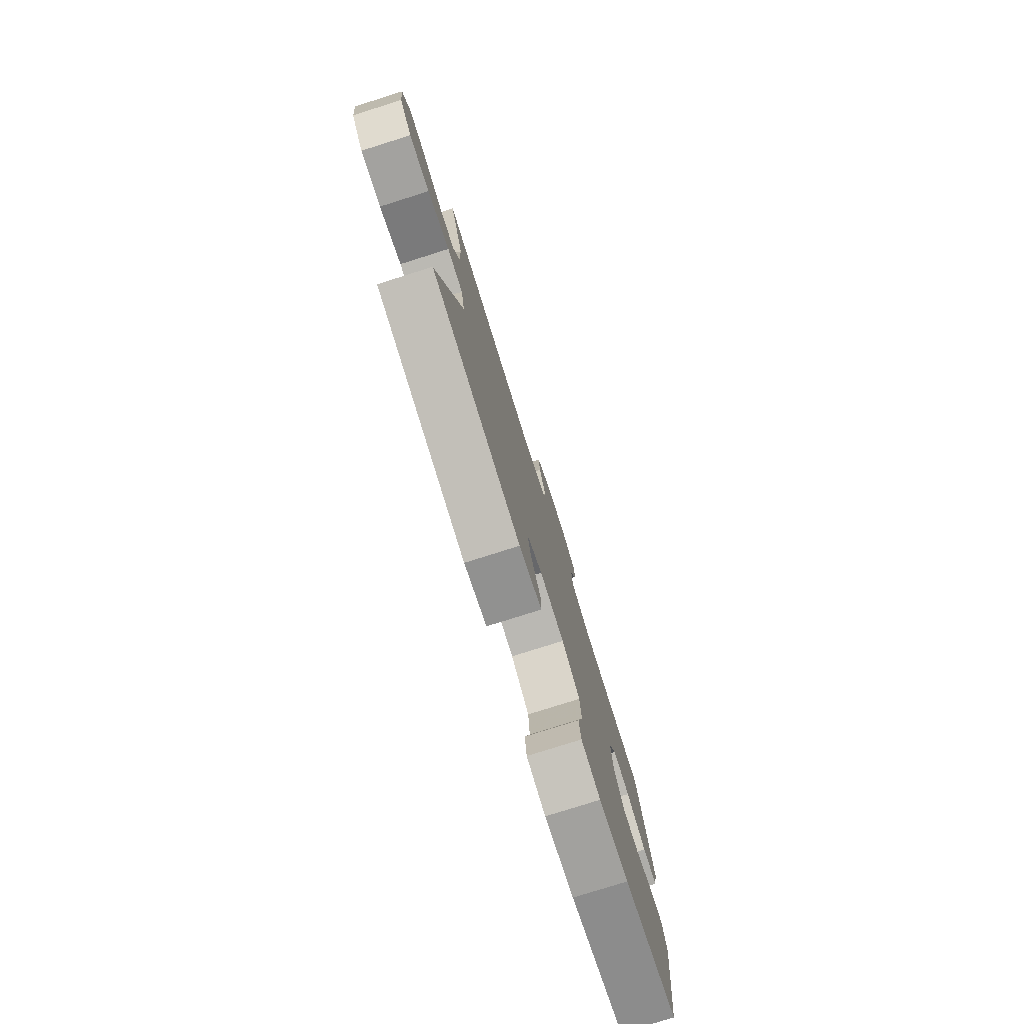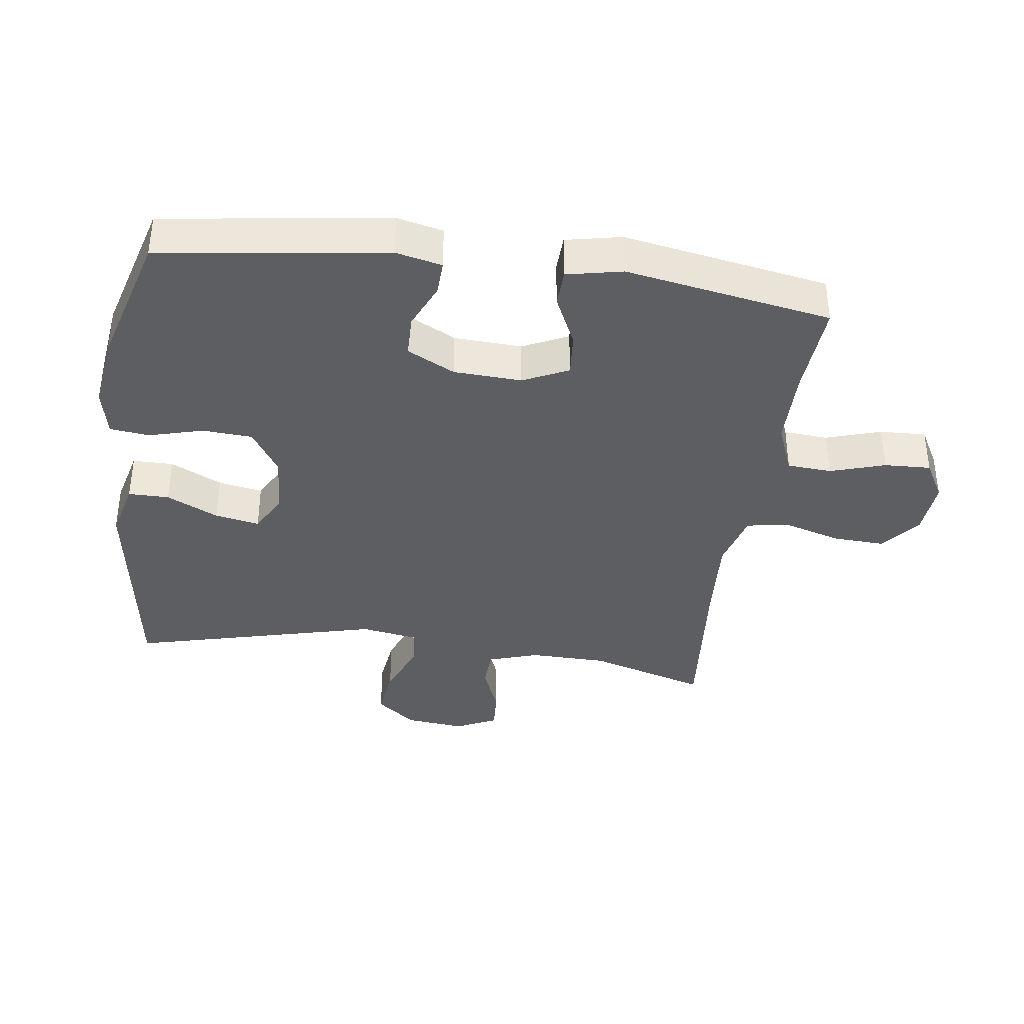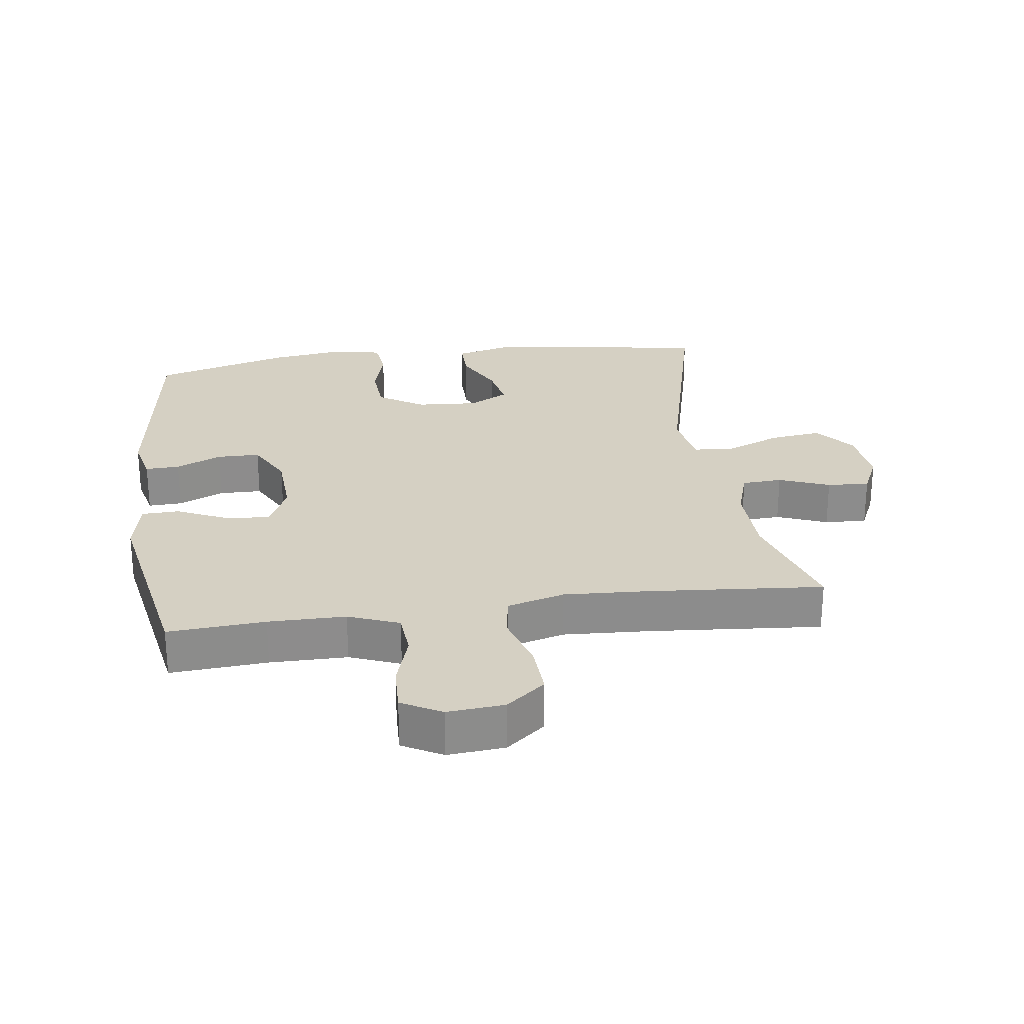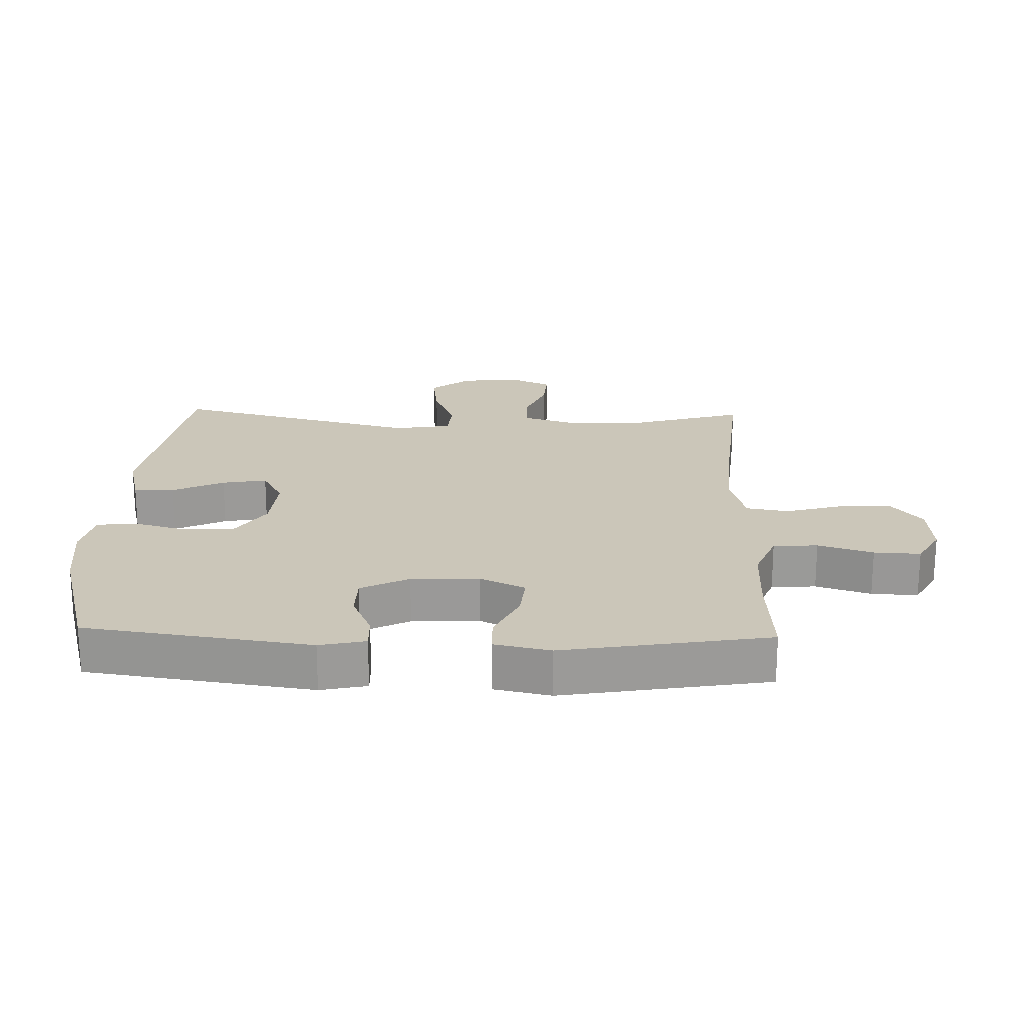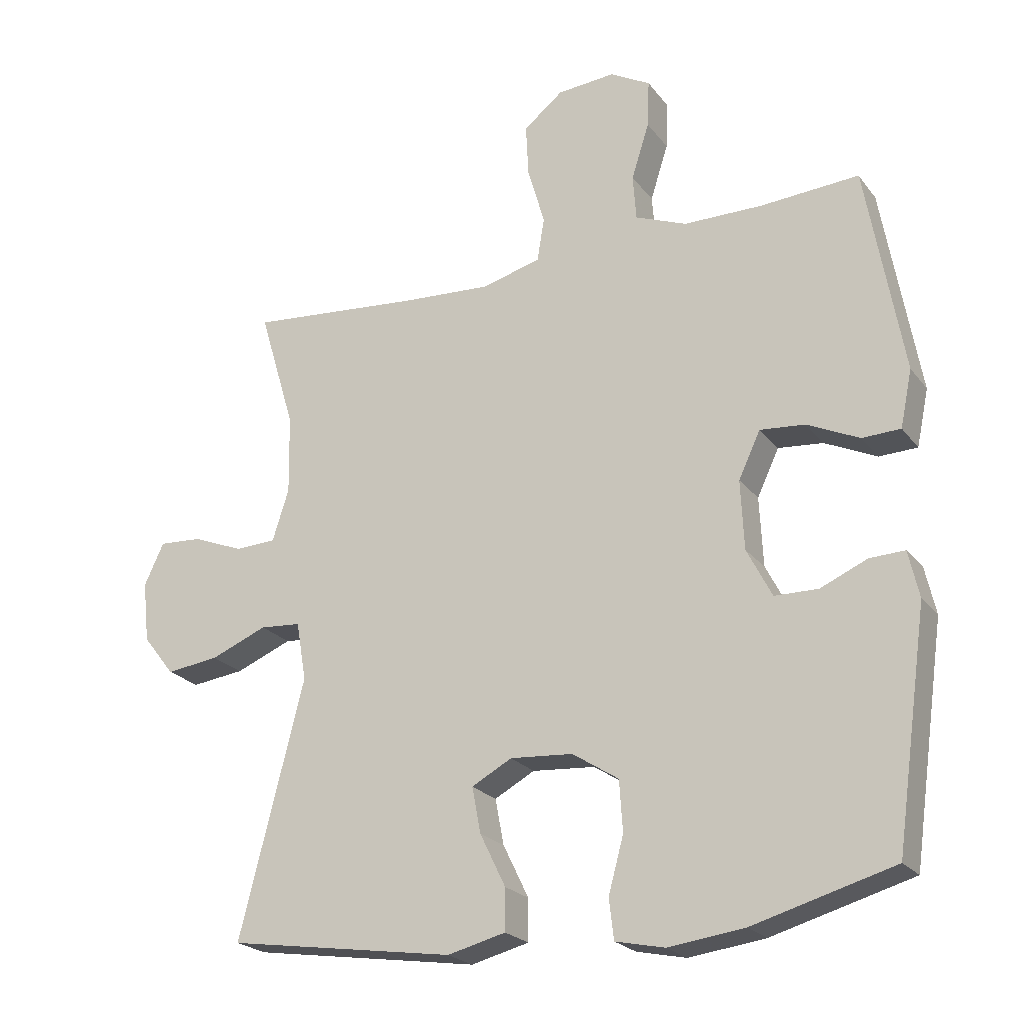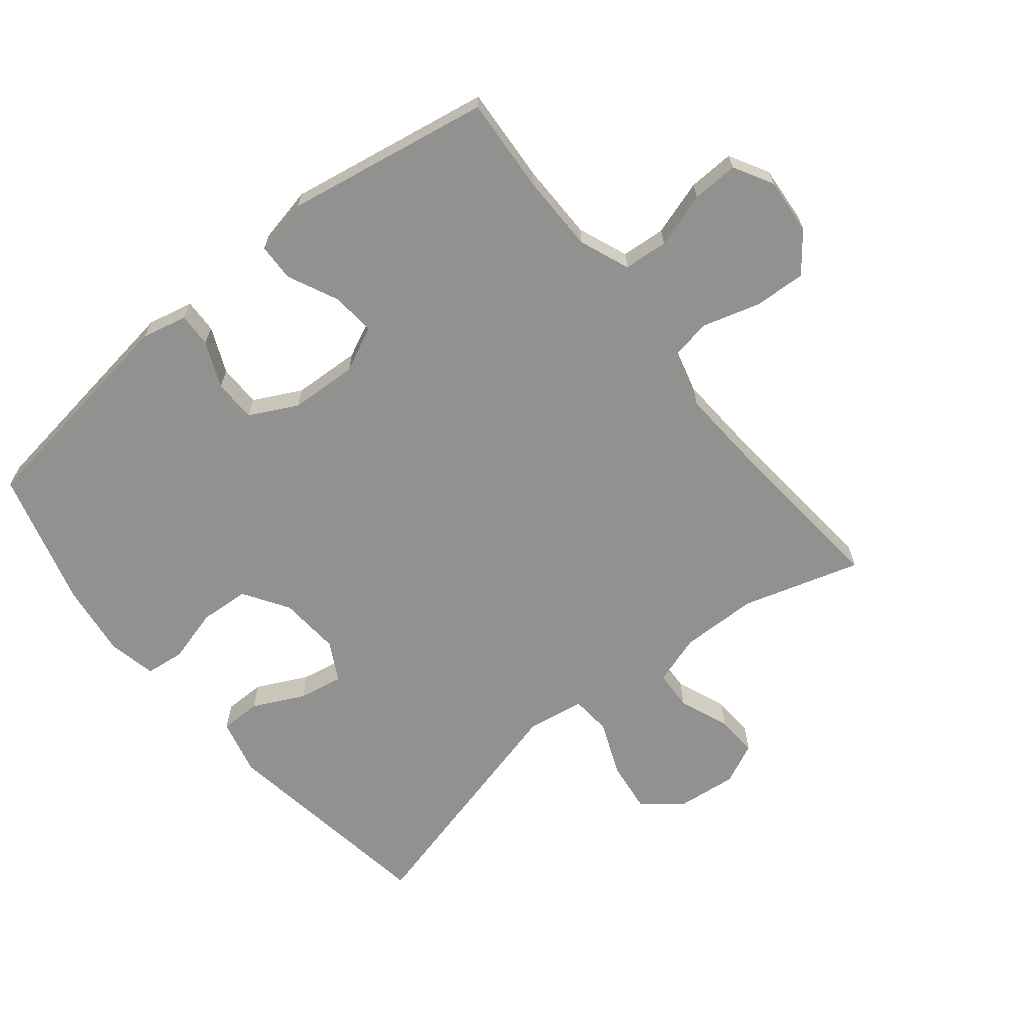
<metadata>
{"format":"obj","ext":"obj","renderer":"f3d","projection":"perspective","resolution":1024,"background":"white","views":[{"elev":-78.9,"azim":107.5,"up":"+Z"},{"elev":-37.7,"azim":-97.8,"up":"+Y"},{"elev":26.1,"azim":-8.1,"up":"+Y"},{"elev":21.0,"azim":-88.1,"up":"+Y"},{"elev":-22.6,"azim":-152.7,"up":"+Z"},{"elev":-66.0,"azim":-51.0,"up":"+Y"}]}
</metadata>
<code>
v 0.5 0.07 -0.5
v 0.154 0.07 -0.552
v 0.066 0.07 -0.53
v 0.066 0.07 -0.467
v 0.105 0.07 -0.387
v 0.118 0.07 -0.318
v 0.057 0.07 -0.285
v -0.038 0.07 -0.292
v -0.108 0.07 -0.337
v -0.113 0.07 -0.414
v -0.09 0.07 -0.498
v -0.097 0.07 -0.559
v -0.172 0.07 -0.575
v -0.287 0.07 -0.56
v -0.5 0.07 -0.5
v -0.549 0.07 -0.151
v -0.533 0.07 -0.08
v -0.48 0.07 -0.082
v -0.409 0.07 -0.113
v -0.343 0.07 -0.112
v -0.305 0.07 -0.038
v -0.3 0.07 0.067
v -0.333 0.07 0.137
v -0.401 0.07 0.131
v -0.48 0.07 0.094
v -0.538 0.07 0.096
v -0.556 0.07 0.182
v -0.5 0.07 0.5
v -0.35 0.07 0.49
v -0.231 0.07 0.491
v -0.153 0.07 0.522
v -0.148 0.07 0.591
v -0.175 0.07 0.676
v -0.178 0.07 0.748
v -0.117 0.07 0.782
v -0.029 0.07 0.775
v 0.031 0.07 0.727
v 0.027 0.07 0.647
v 0.001 0.07 0.558
v 0.012 0.07 0.492
v 0.101 0.07 0.468
v 0.233 0.07 0.476
v 0.5 0.07 0.5
v 0.445 0.07 0.317
v 0.443 0.07 0.197
v 0.468 0.07 0.119
v 0.53 0.07 0.116
v 0.608 0.07 0.147
v 0.673 0.07 0.151
v 0.703 0.07 0.087
v 0.693 0.07 -0.005
v 0.645 0.07 -0.066
v 0.565 0.07 -0.056
v 0.479 0.07 -0.021
v 0.417 0.07 -0.026
v 0.402 0.07 -0.115
v 0.5 0 -0.5
v 0.154 0 -0.552
v 0.066 0 -0.53
v 0.066 0 -0.467
v 0.105 0 -0.387
v 0.118 0 -0.318
v 0.057 0 -0.285
v -0.038 0 -0.292
v -0.108 0 -0.337
v -0.113 0 -0.414
v -0.09 0 -0.498
v -0.097 0 -0.559
v -0.172 0 -0.575
v -0.287 0 -0.56
v -0.5 0 -0.5
v -0.549 0 -0.151
v -0.533 0 -0.08
v -0.48 0 -0.082
v -0.409 0 -0.113
v -0.343 0 -0.112
v -0.305 0 -0.038
v -0.3 0 0.067
v -0.333 0 0.137
v -0.401 0 0.131
v -0.48 0 0.094
v -0.538 0 0.096
v -0.556 0 0.182
v -0.5 0 0.5
v -0.35 0 0.49
v -0.231 0 0.491
v -0.153 0 0.522
v -0.148 0 0.591
v -0.175 0 0.676
v -0.178 0 0.748
v -0.117 0 0.782
v -0.029 0 0.775
v 0.031 0 0.727
v 0.027 0 0.647
v 0.001 0 0.558
v 0.012 0 0.492
v 0.101 0 0.468
v 0.233 0 0.476
v 0.5 0 0.5
v 0.445 0 0.317
v 0.443 0 0.197
v 0.468 0 0.119
v 0.53 0 0.116
v 0.608 0 0.147
v 0.673 0 0.151
v 0.703 0 0.087
v 0.693 0 -0.005
v 0.645 0 -0.066
v 0.565 0 -0.056
v 0.479 0 -0.021
v 0.417 0 -0.026
v 0.402 0 -0.115
f 52 53 54
f 51 52 54
f 50 51 54
f 49 50 54
f 48 49 54
f 47 48 54
f 46 47 54 55
f 45 46 55
f 44 45 55 56
f 42 43 44
f 41 42 44 56
f 37 38 39
f 36 37 39
f 35 36 39
f 34 35 39
f 33 34 39
f 32 33 39
f 31 32 39 40
f 41 56 1
f 40 41 1
f 31 40 1
f 30 31 1
f 27 28 29
f 26 27 29
f 25 26 29
f 24 25 29
f 17 18 19
f 16 17 19
f 15 16 19
f 14 15 19
f 13 14 19
f 12 13 19
f 11 12 19
f 10 11 19
f 9 10 19 20
f 8 9 20 21
f 3 4 5
f 2 3 5
f 1 2 5
f 1 5 6
f 30 1 6 7
f 23 24 29 30
f 30 7 8
f 23 30 8
f 22 23 8
f 8 21 22
f 110 109 108
f 110 108 107
f 110 107 106
f 110 106 105
f 110 105 104
f 110 104 103
f 111 110 103 102
f 111 102 101
f 112 111 101 100
f 100 99 98
f 112 100 98 97
f 95 94 93
f 95 93 92
f 95 92 91
f 95 91 90
f 95 90 89
f 95 89 88
f 96 95 88 87
f 57 112 97
f 57 97 96
f 57 96 87
f 57 87 86
f 85 84 83
f 85 83 82
f 85 82 81
f 85 81 80
f 75 74 73
f 75 73 72
f 75 72 71
f 75 71 70
f 75 70 69
f 75 69 68
f 75 68 67
f 75 67 66
f 76 75 66 65
f 77 76 65 64
f 61 60 59
f 61 59 58
f 61 58 57
f 62 61 57
f 63 62 57 86
f 86 85 80 79
f 64 63 86
f 64 86 79
f 64 79 78
f 78 77 64
f 1 57 58 2
f 2 58 59 3
f 3 59 60 4
f 4 60 61 5
f 5 61 62 6
f 6 62 63 7
f 7 63 64 8
f 8 64 65 9
f 9 65 66 10
f 10 66 67 11
f 11 67 68 12
f 12 68 69 13
f 13 69 70 14
f 14 70 71 15
f 15 71 72 16
f 16 72 73 17
f 17 73 74 18
f 18 74 75 19
f 19 75 76 20
f 20 76 77 21
f 21 77 78 22
f 22 78 79 23
f 23 79 80 24
f 24 80 81 25
f 25 81 82 26
f 26 82 83 27
f 27 83 84 28
f 28 84 85 29
f 29 85 86 30
f 30 86 87 31
f 31 87 88 32
f 32 88 89 33
f 33 89 90 34
f 34 90 91 35
f 35 91 92 36
f 36 92 93 37
f 37 93 94 38
f 38 94 95 39
f 39 95 96 40
f 40 96 97 41
f 41 97 98 42
f 42 98 99 43
f 43 99 100 44
f 44 100 101 45
f 45 101 102 46
f 46 102 103 47
f 47 103 104 48
f 48 104 105 49
f 49 105 106 50
f 50 106 107 51
f 51 107 108 52
f 52 108 109 53
f 53 109 110 54
f 54 110 111 55
f 55 111 112 56
f 56 112 57 1

</code>
